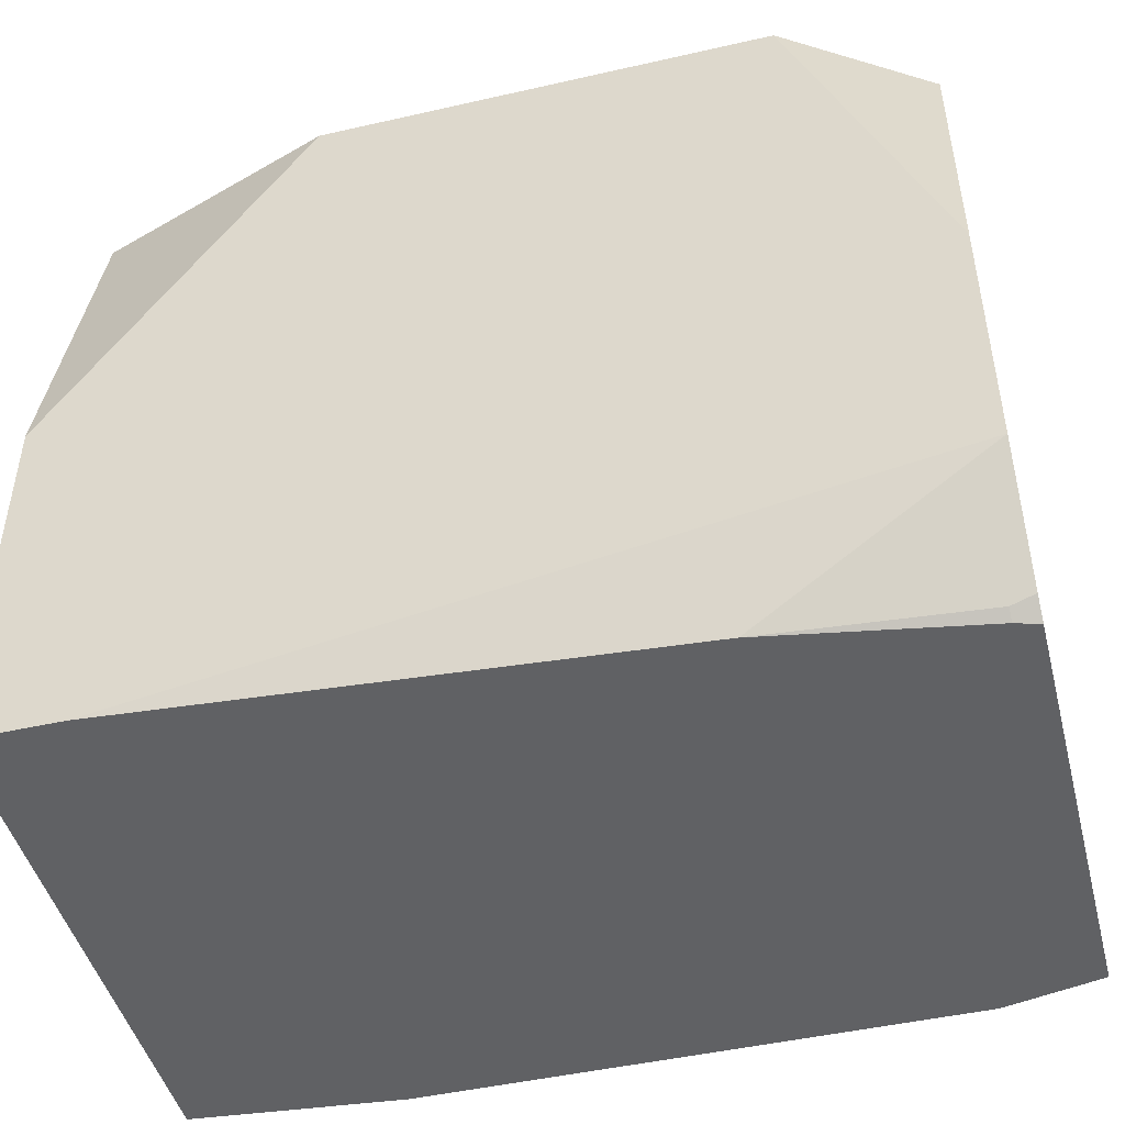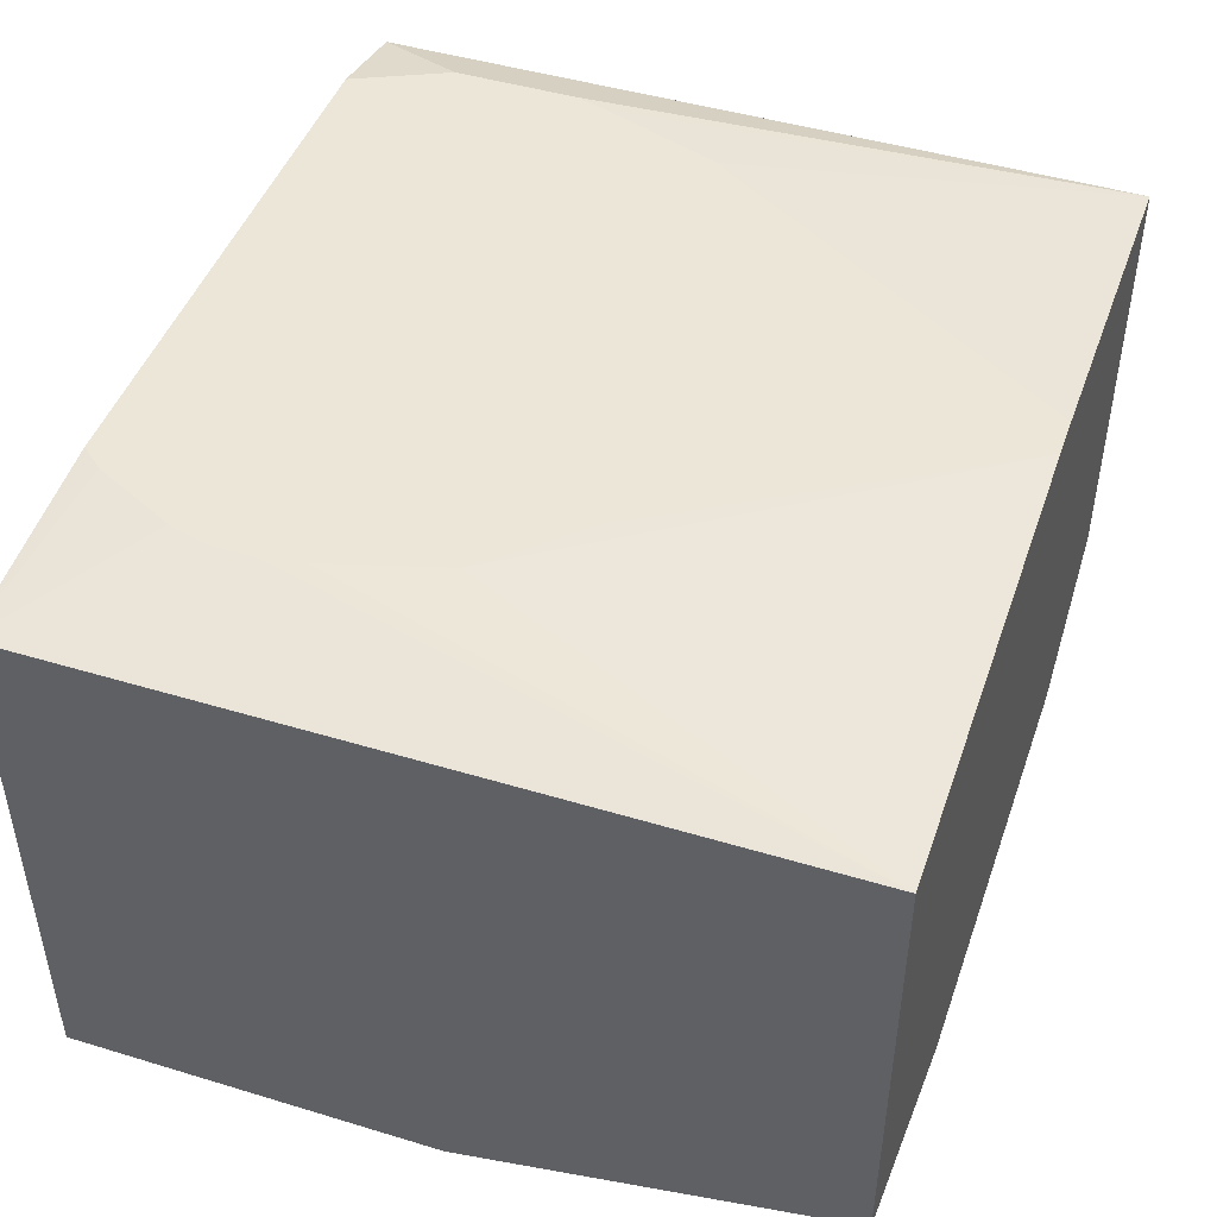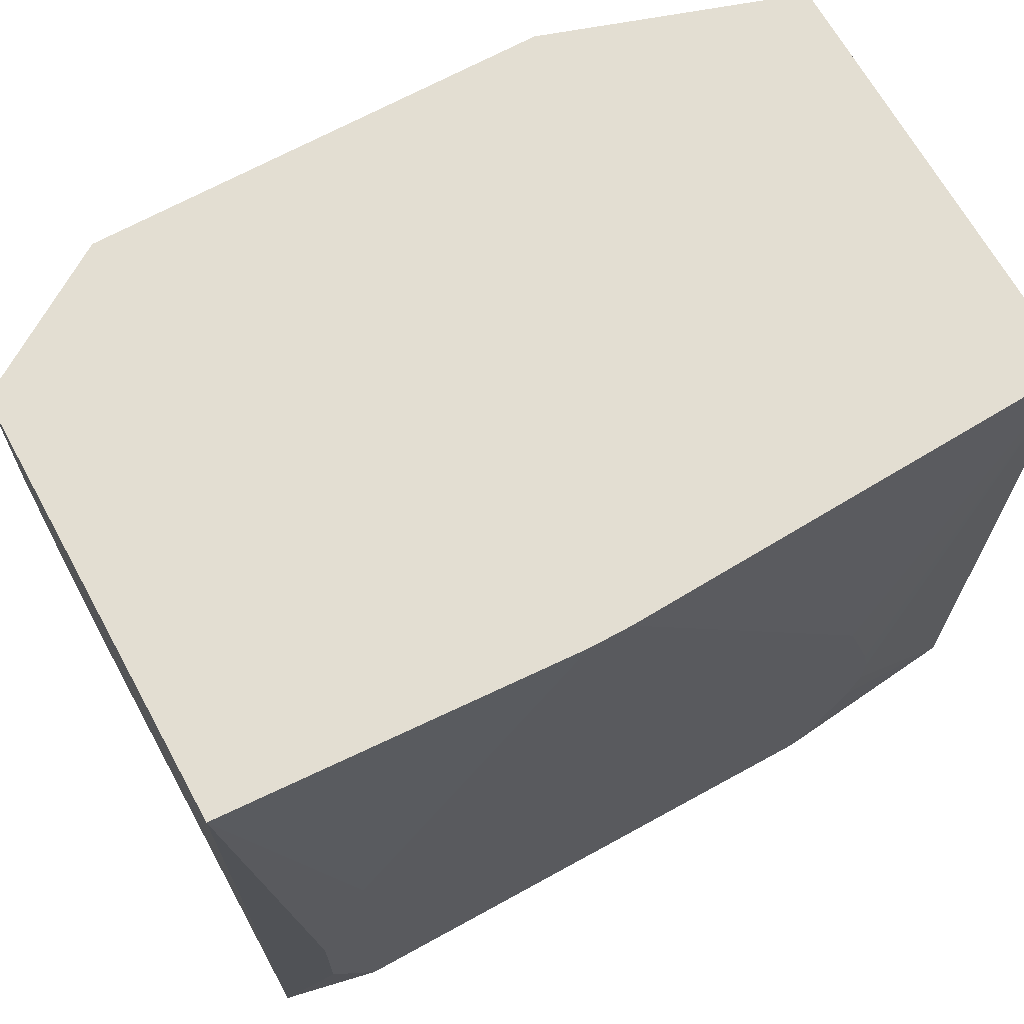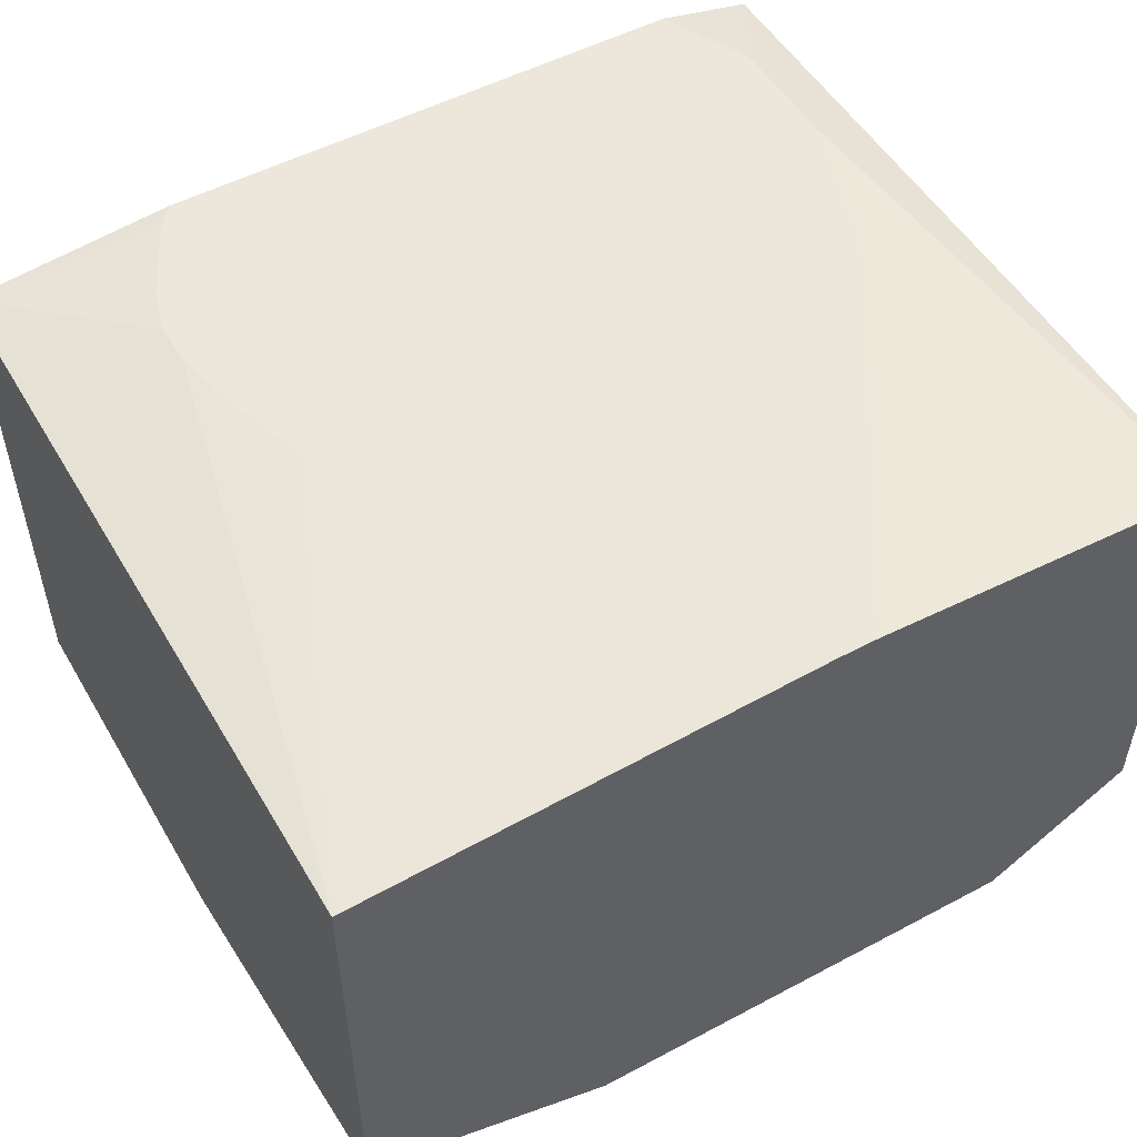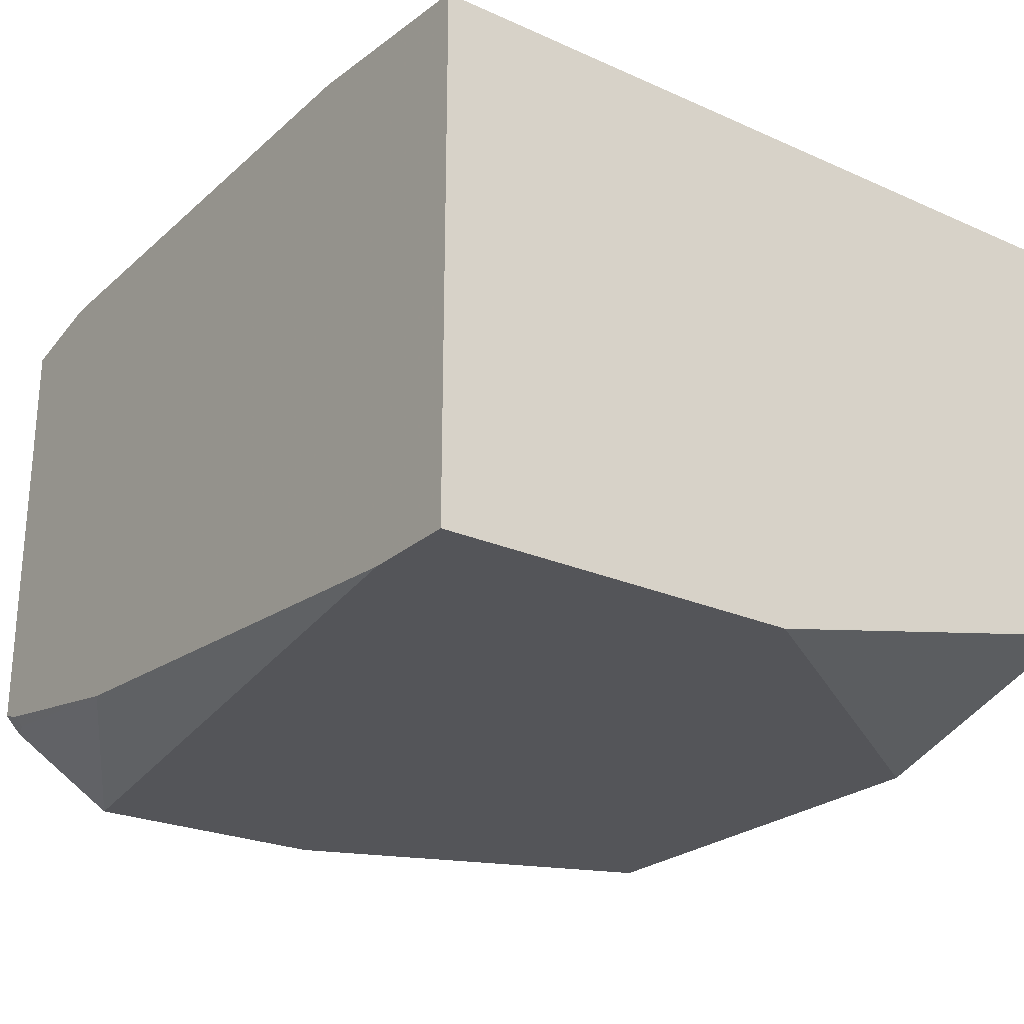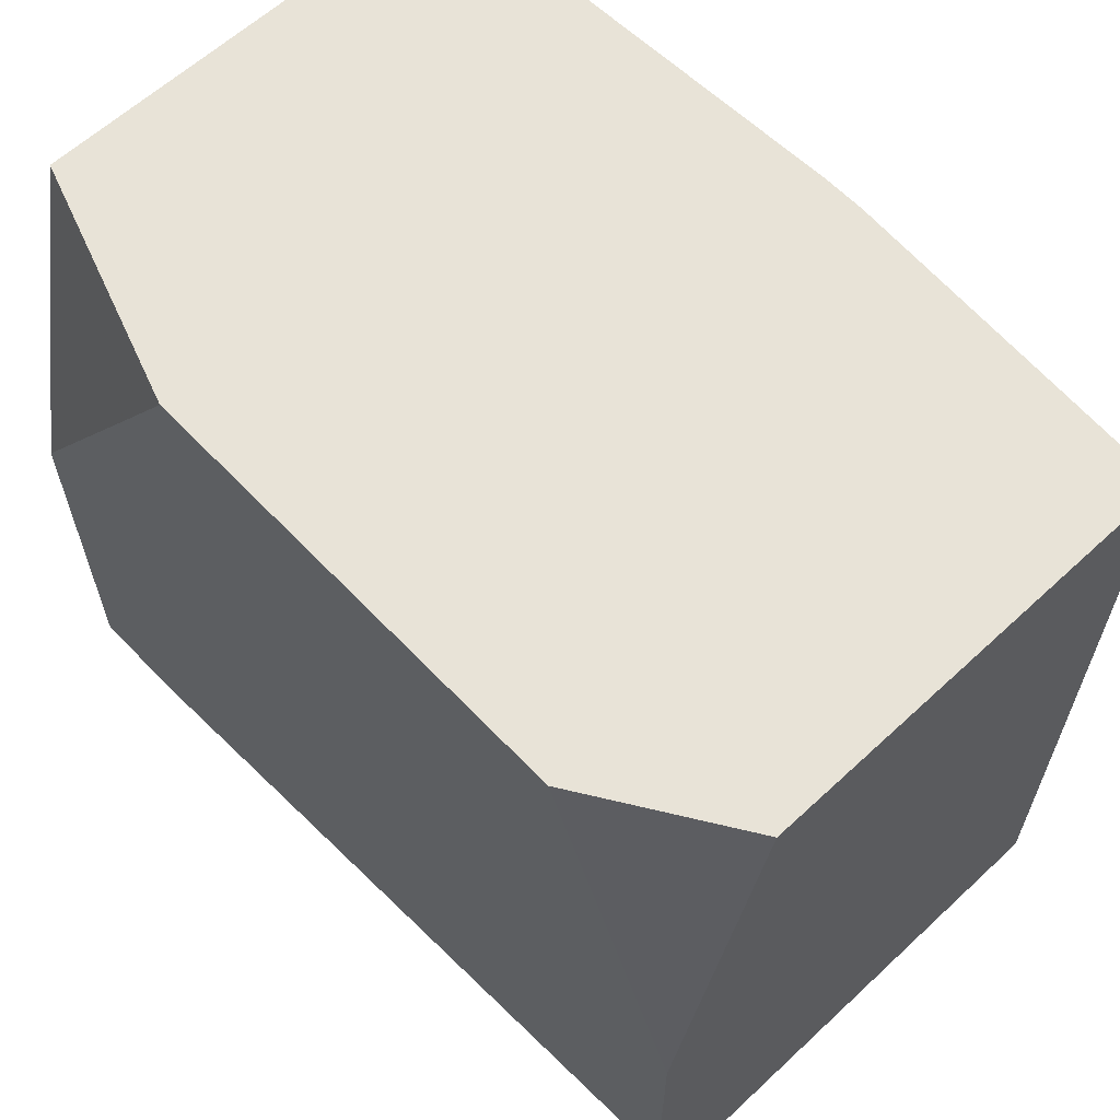
<metadata>
{"format":"obj","ext":"obj","renderer":"f3d","projection":"perspective","resolution":1024,"background":"white","views":[{"elev":-46.8,"azim":14.5,"up":"+Z"},{"elev":46.1,"azim":-70.9,"up":"+Y"},{"elev":67.7,"azim":151.1,"up":"+Z"},{"elev":51.8,"azim":-29.9,"up":"+Y"},{"elev":-24.8,"azim":-125.8,"up":"+Y"},{"elev":61.8,"azim":46.7,"up":"+Z"}]}
</metadata>
<code>
v 0.3799 0.2032 -0.2873
v 0.3554 0.2127 -0.2446
v 0.3799 0.2032 0.05528
v 0.3799 0.001385 -0.2873
v 0.3353 0.2127 -0.2873
v 0.3554 0.2127 -0.1892
v 0.3799 0.005206 0.05528
v 0.351 0.2127 -0.1742
v 0.3309 0.2127 -0.118
v 0.2218 0.2124 0.05528
v 0.3799 0.0007722 -0.2867
v 0.3695 -0.001849 -0.2873
v 0.08822 0.2127 -0.2873
v 0.3799 -0.03757 -0.1132
v 0.3139 -0.03757 0.05528
v 0.323 0.2127 -0.1064
v 0.314 0.2127 -0.1004
v 0.2956 0.2127 -0.0898
v 0.2771 0.2127 -0.07947
v 0.2401 0.2127 -0.06099
v 0.2217 0.2127 -0.05596
v 0.2033 0.2124 0.05528
v 0.3799 -0.006577 -0.2798
v 0.3695 -0.006136 -0.2832
v 0.2771 -0.01846 -0.2873
v -0.006118 0.2032 -0.2873
v 0.07949 0.2127 -0.2771
v 0.3799 -0.03757 -0.2306
v 0.1069 -0.03757 0.05528
v 0.2032 0.2127 -0.05596
v 0.1848 0.2127 -0.05931
v 0.1487 0.2127 -0.07481
v 0.1118 0.2127 -0.09329
v 0.09328 0.2127 -0.1118
v 0.07477 0.2127 -0.1327
v -0.006118 0.2032 0.05528
v 0.03684 -0.03757 -0.2873
v -0.006118 -0.03757 -0.2873
v 0.05596 0.2127 -0.2217
v 0.06102 0.2127 -0.2401
v -0.00608 1.275e-05 0.05528
v -0.006118 -0.03757 -0.1188
v 0.07024 0.2127 -0.1478
v 0.05932 0.2127 -0.1847
v 0.05596 0.2127 -0.2032
v -0.006118 0.001777 0.05528
f 14 42 38
f 10 30 22
f 11 23 24
f 11 24 12
f 14 29 42
f 13 26 27
f 14 15 29
f 10 21 30
f 12 24 25
f 10 20 21
f 9 16 10
f 10 18 19
f 10 17 18
f 10 16 17
f 7 15 14
f 4 11 12
f 3 15 7
f 3 29 15
f 3 41 29
f 10 19 20
f 14 38 37
f 41 46 42
f 22 30 31
f 36 44 45
f 36 43 44
f 35 43 36
f 29 41 42
f 26 40 27
f 26 39 40
f 26 45 39
f 26 36 45
f 26 46 36
f 26 42 46
f 26 38 42
f 25 28 37
f 24 28 25
f 23 28 24
f 22 35 36
f 22 34 35
f 22 33 34
f 22 32 33
f 22 31 32
f 14 37 28
f 3 46 41
f 3 22 36
f 3 10 22
f 2 13 27
f 2 5 13
f 1 5 2
f 1 13 5
f 1 26 13
f 1 38 26
f 1 37 38
f 1 12 25
f 2 27 40
f 1 4 12
f 1 23 11
f 1 28 23
f 1 14 28
f 1 7 14
f 1 3 7
f 1 6 3
f 1 2 6
f 3 36 46
f 1 11 4
f 2 40 39
f 1 25 37
f 2 45 44
f 2 39 45
f 3 8 9
f 3 6 8
f 2 8 6
f 2 9 8
f 2 16 9
f 2 17 16
f 2 18 17
f 2 19 18
f 2 20 19
f 3 9 10
f 2 44 43
f 2 30 21
f 2 31 30
f 2 32 31
f 2 33 32
f 2 34 33
f 2 35 34
f 2 43 35
f 2 21 20

</code>
